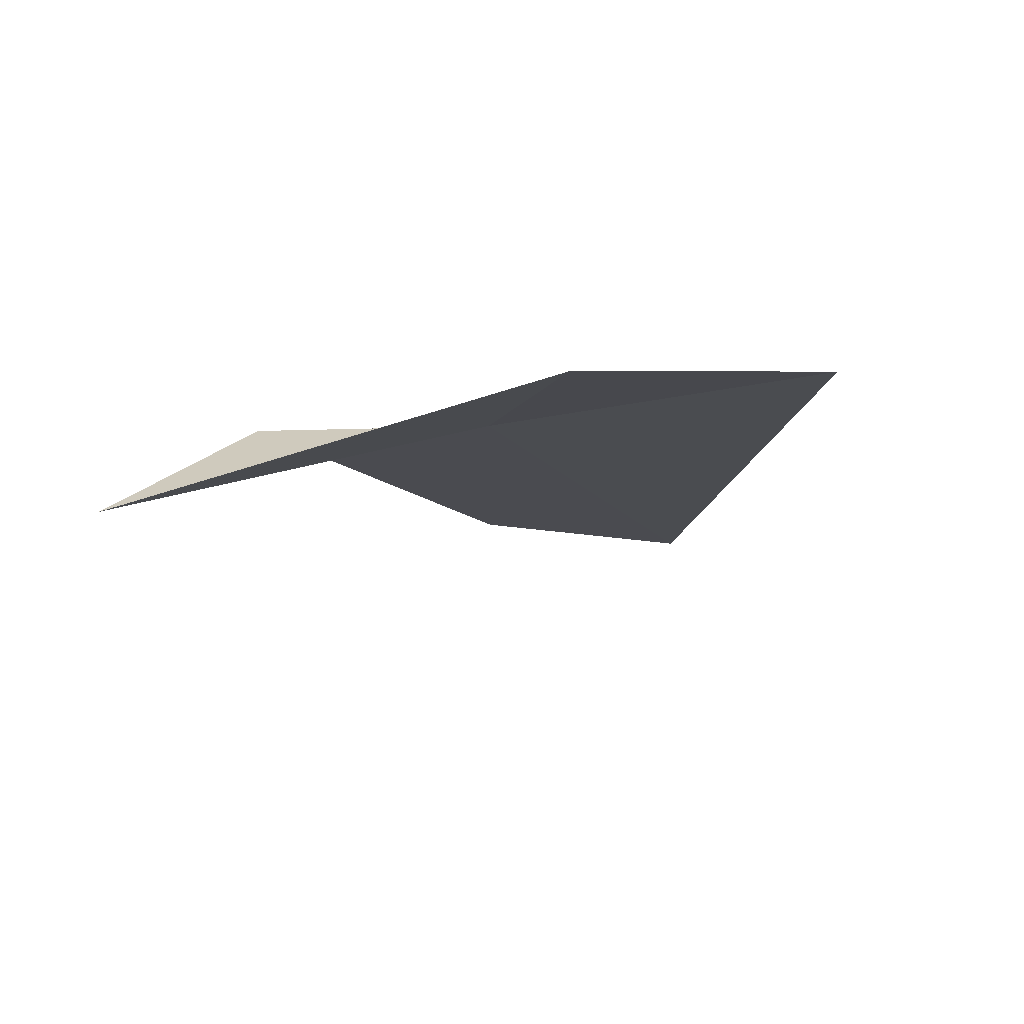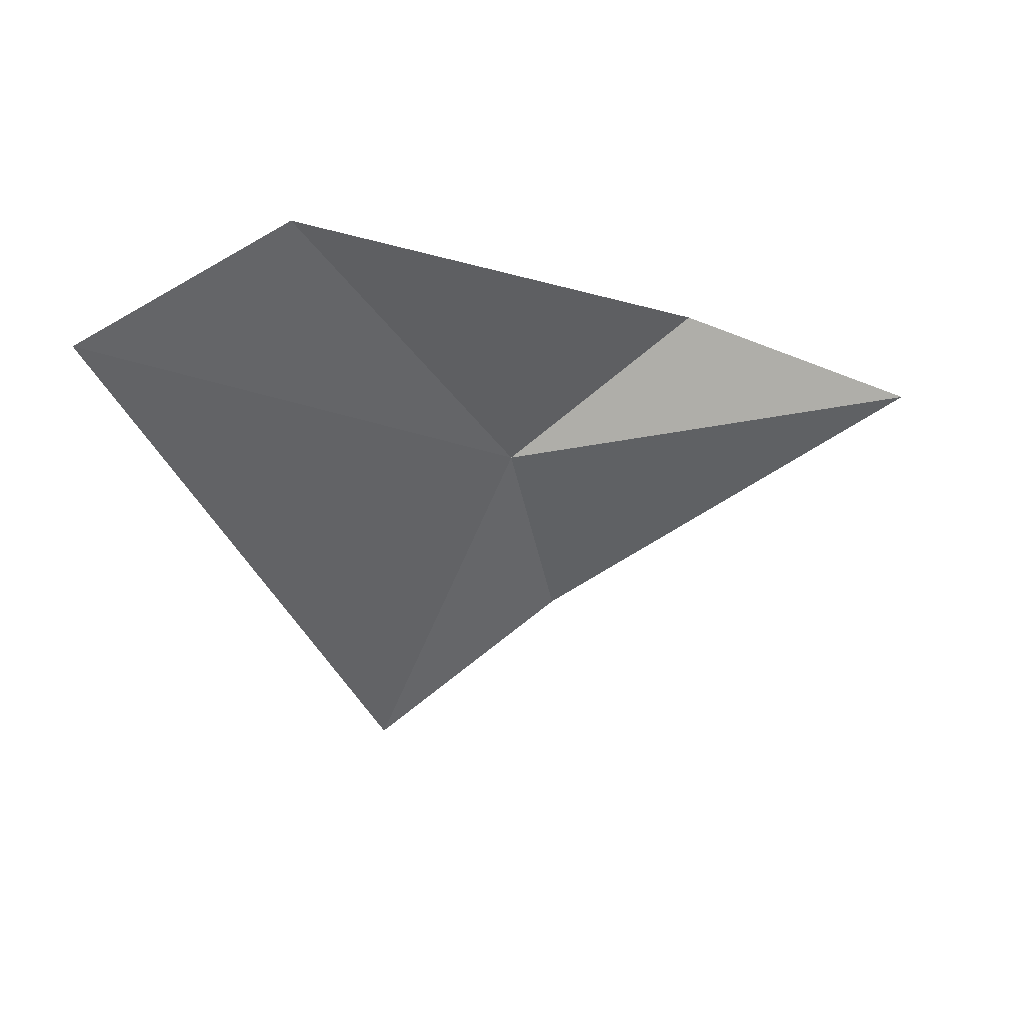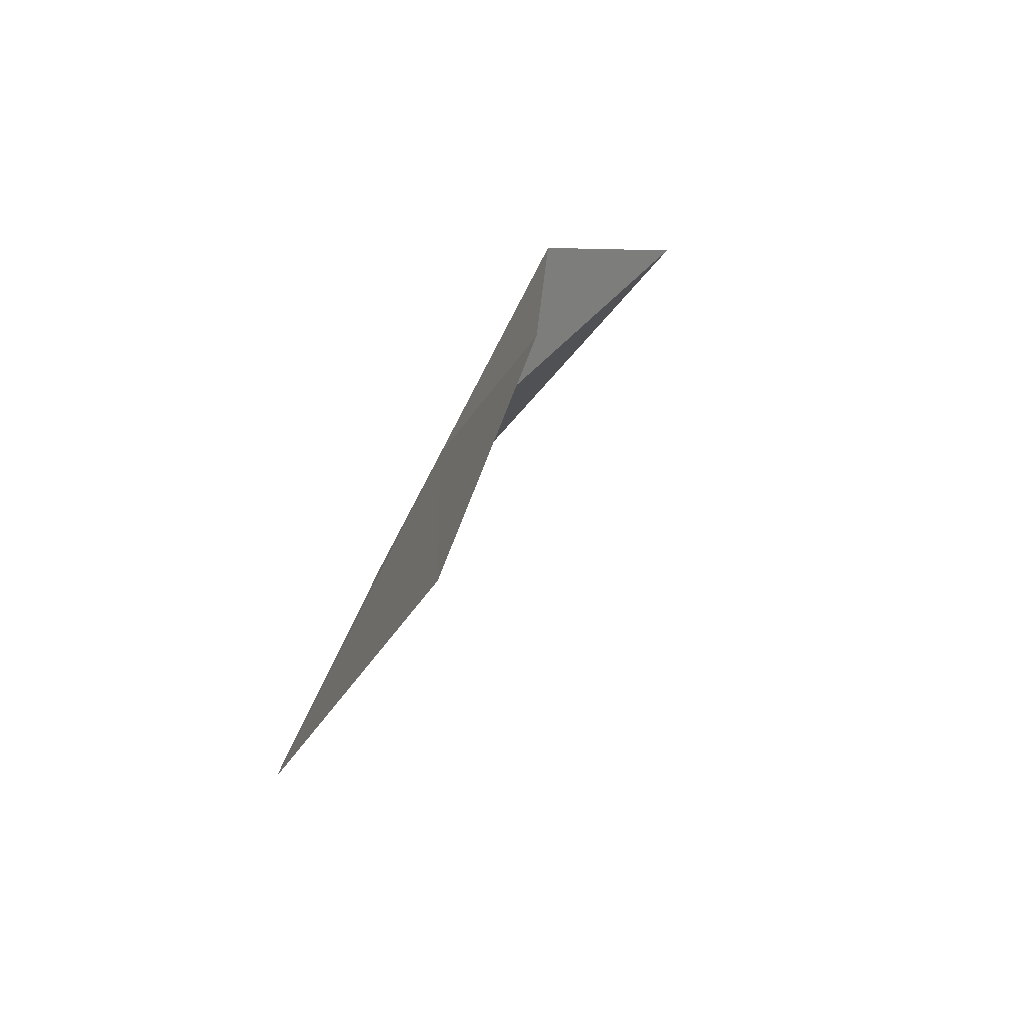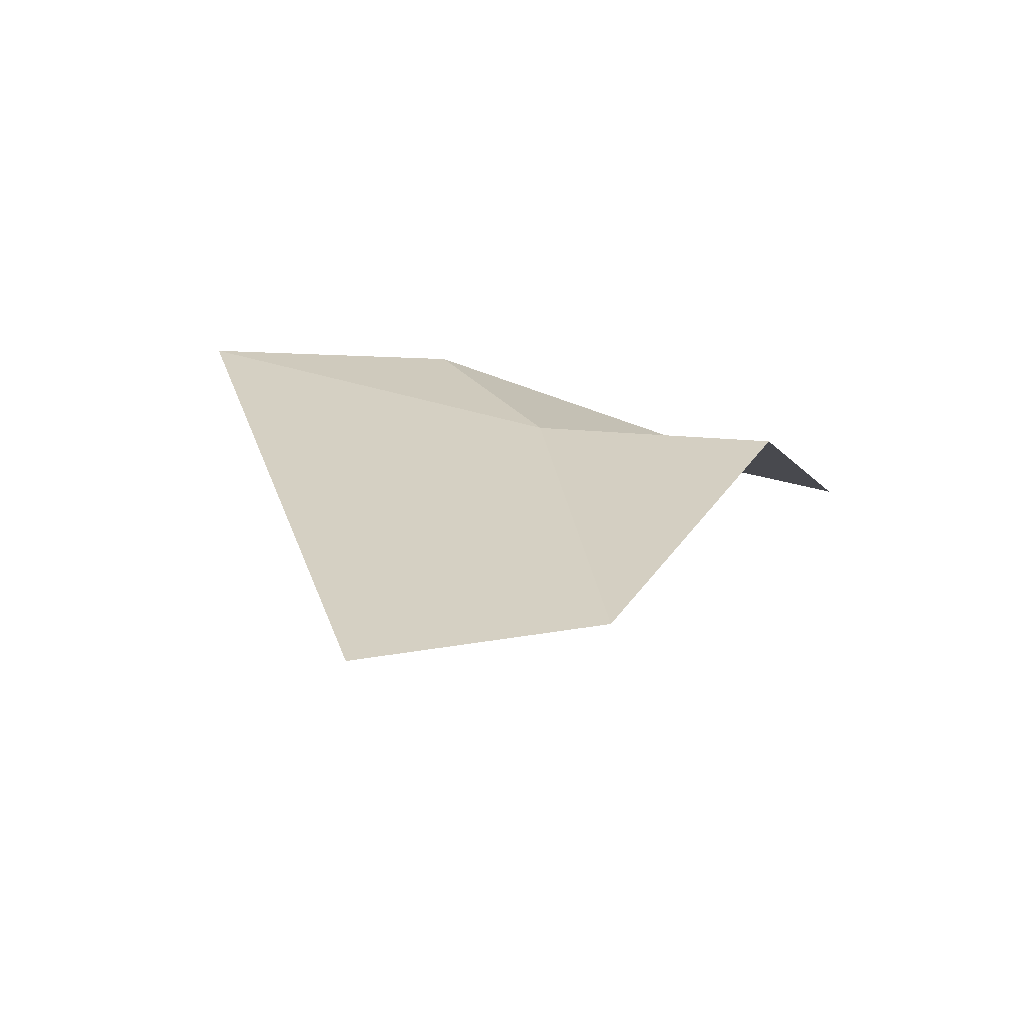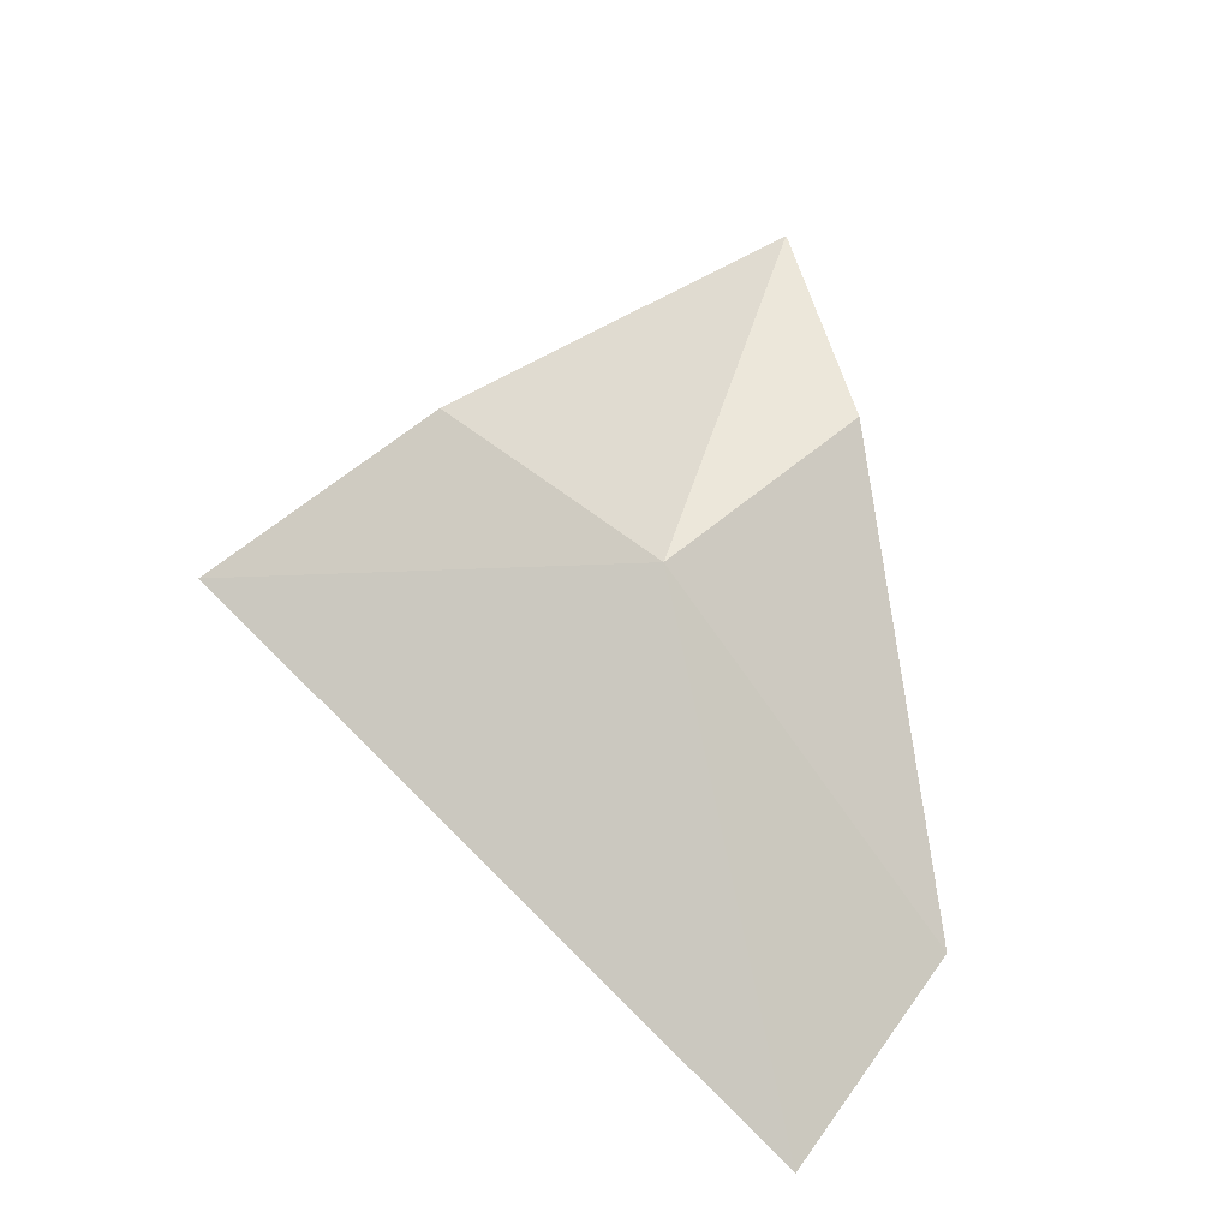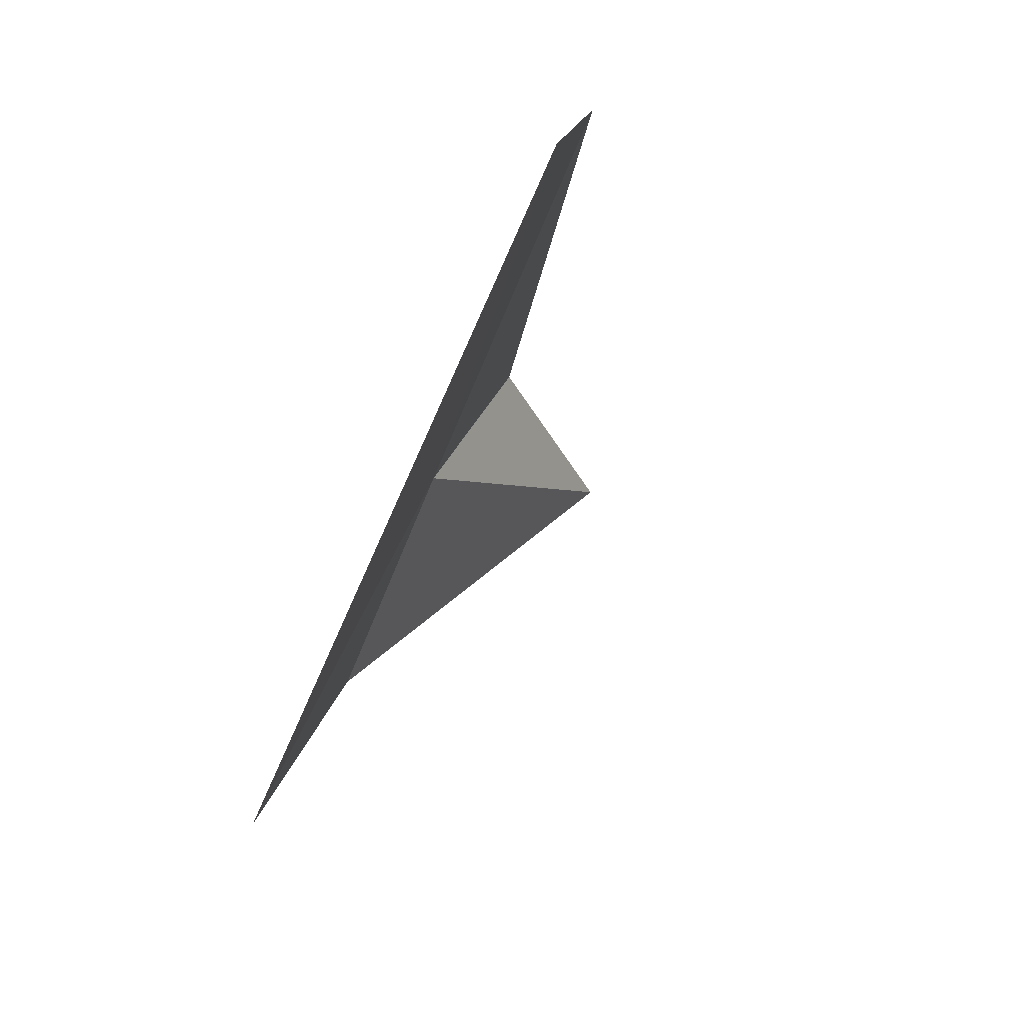
<metadata>
{"format":"obj","ext":"obj","renderer":"f3d","projection":"perspective","resolution":1024,"background":"white","views":[{"elev":21.1,"azim":-38.6,"up":"+Z"},{"elev":-77.4,"azim":178.8,"up":"+Z"},{"elev":29.1,"azim":123.0,"up":"+Y"},{"elev":-10.0,"azim":132.6,"up":"+Z"},{"elev":53.9,"azim":95.9,"up":"+Z"},{"elev":-13.3,"azim":111.5,"up":"+Y"}]}
</metadata>
<code>
v 8.445 13.56 2.468
v 8.081 13.63 2.45
v 8.282 13.7 2.461
v 8.4 13.4 2.57
v 8.57 13.25 2.571
v 8.631 13.8 2.252
v 8.806 13.7 2.218
f 1 3 2
f 1 2 4
f 1 4 5
f 1 6 3
f 1 5 7
f 1 7 6

</code>
